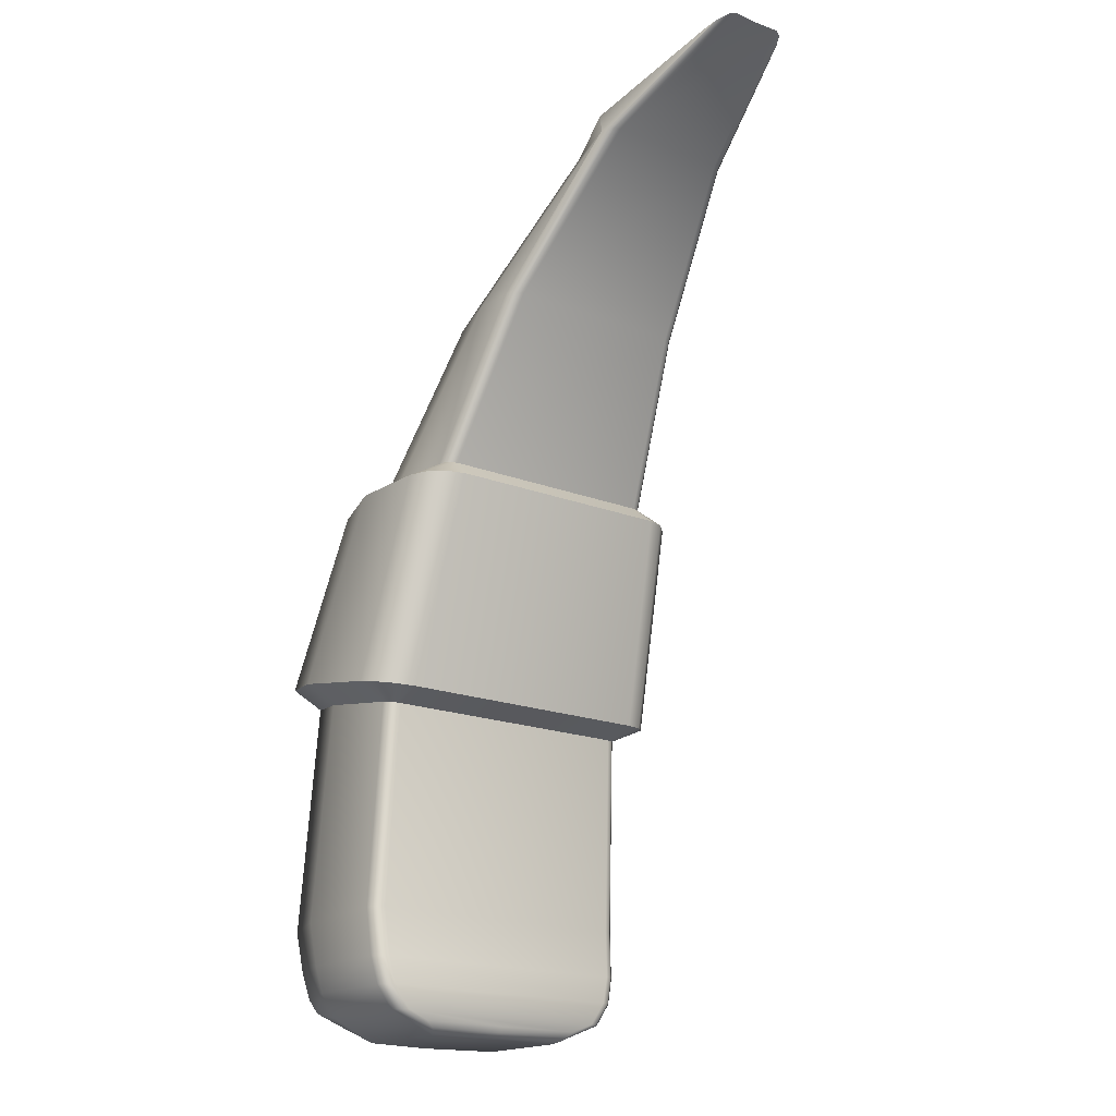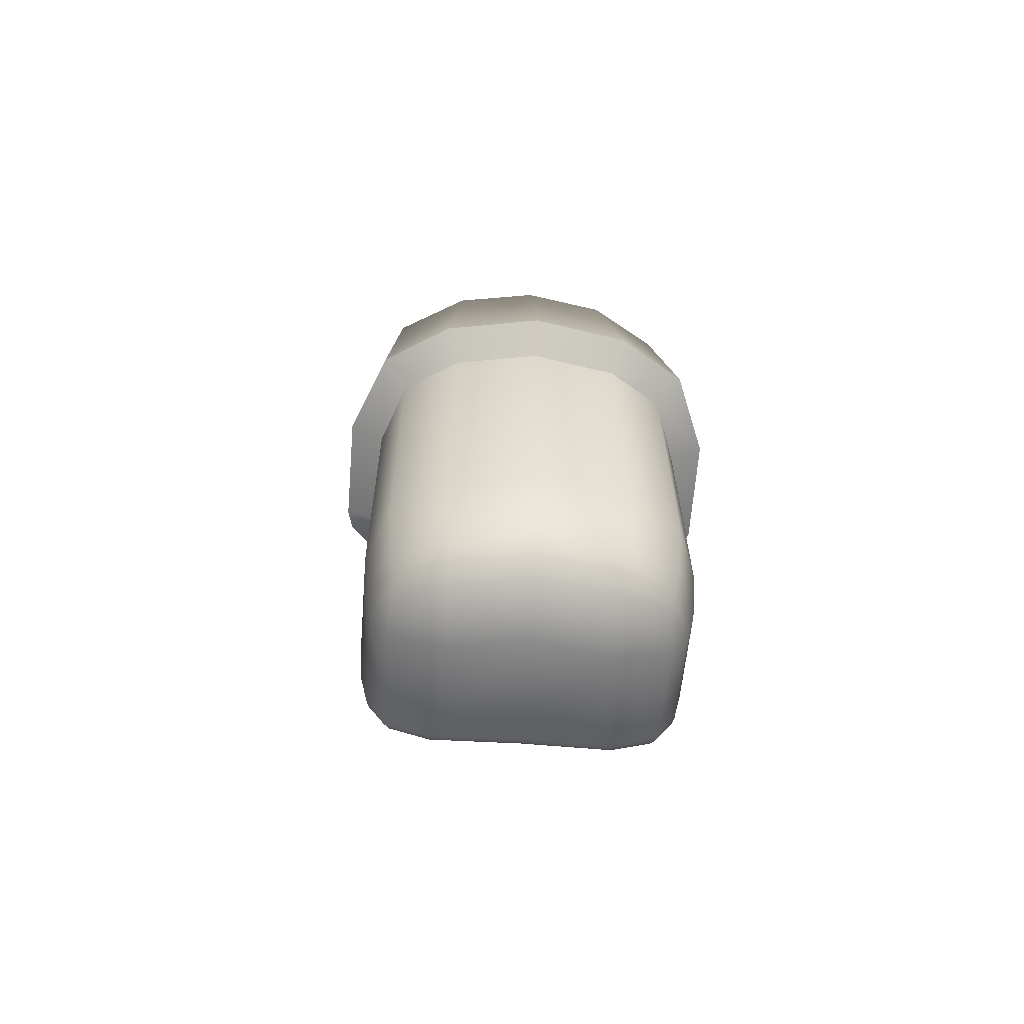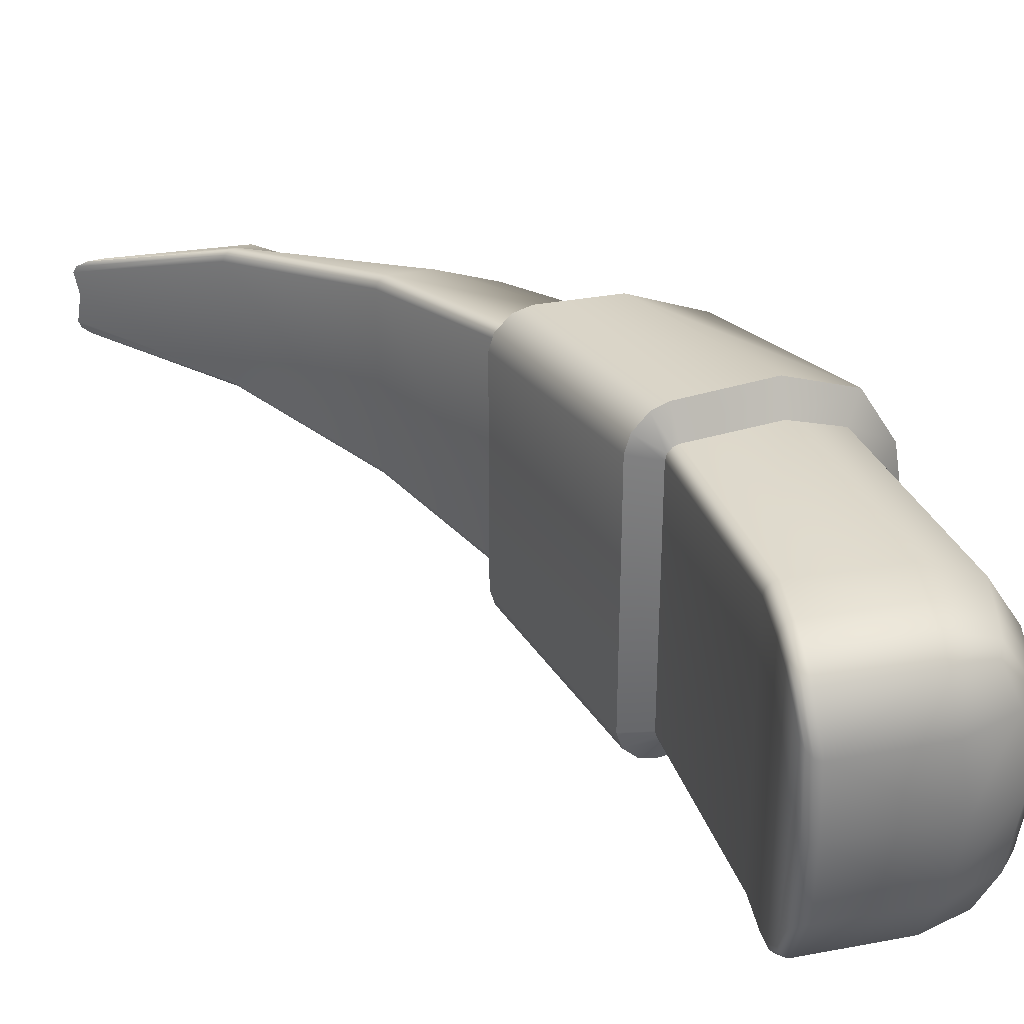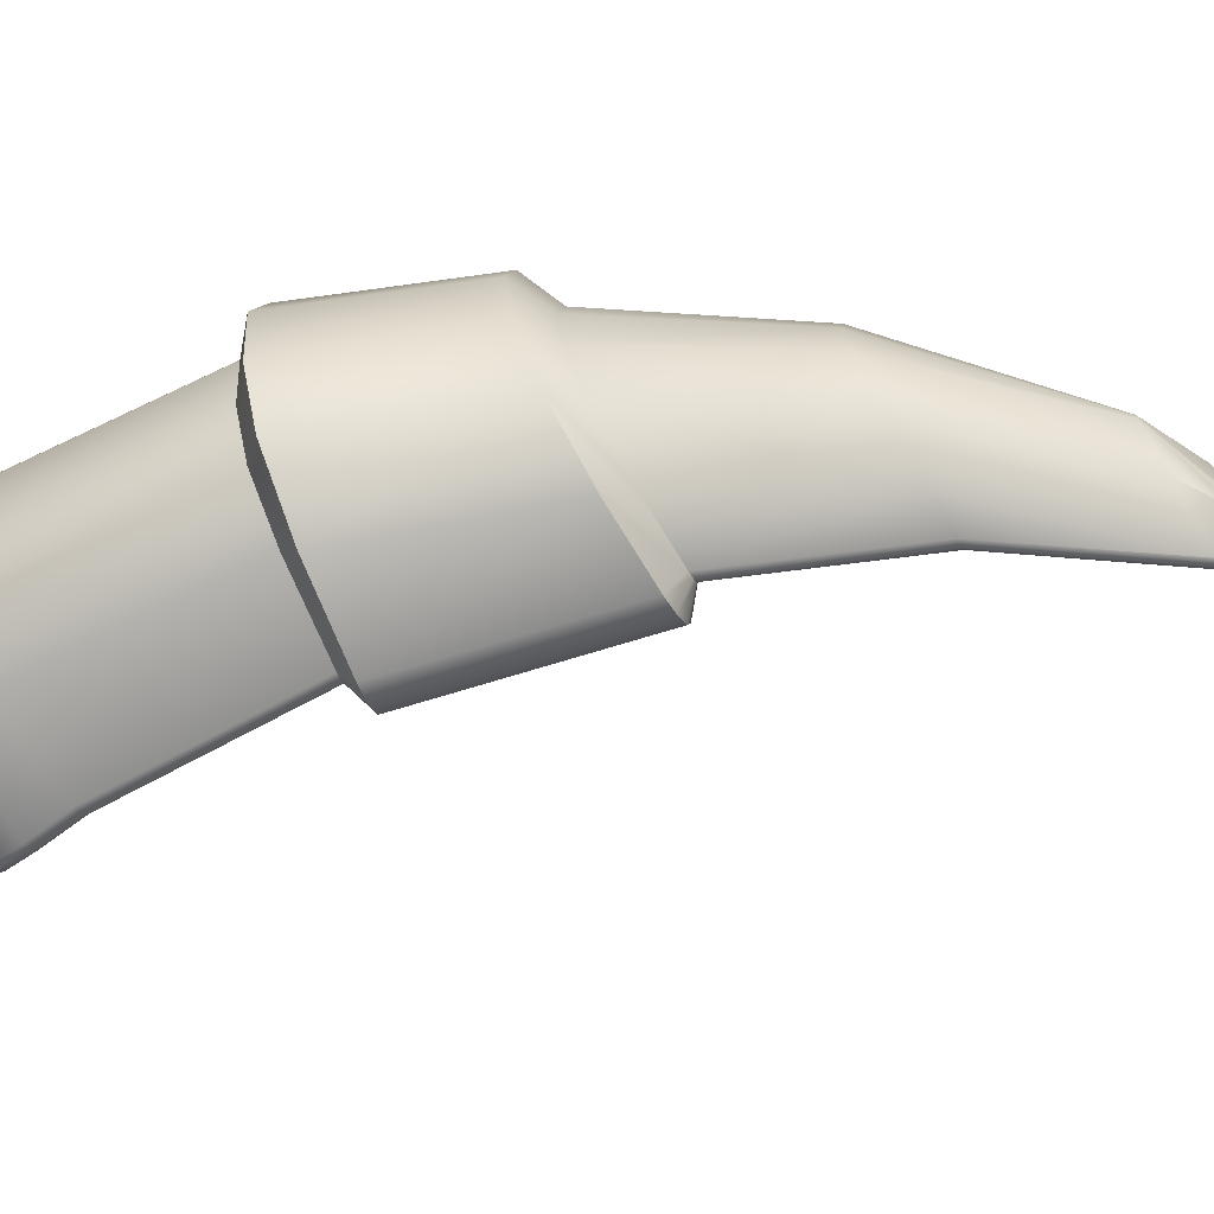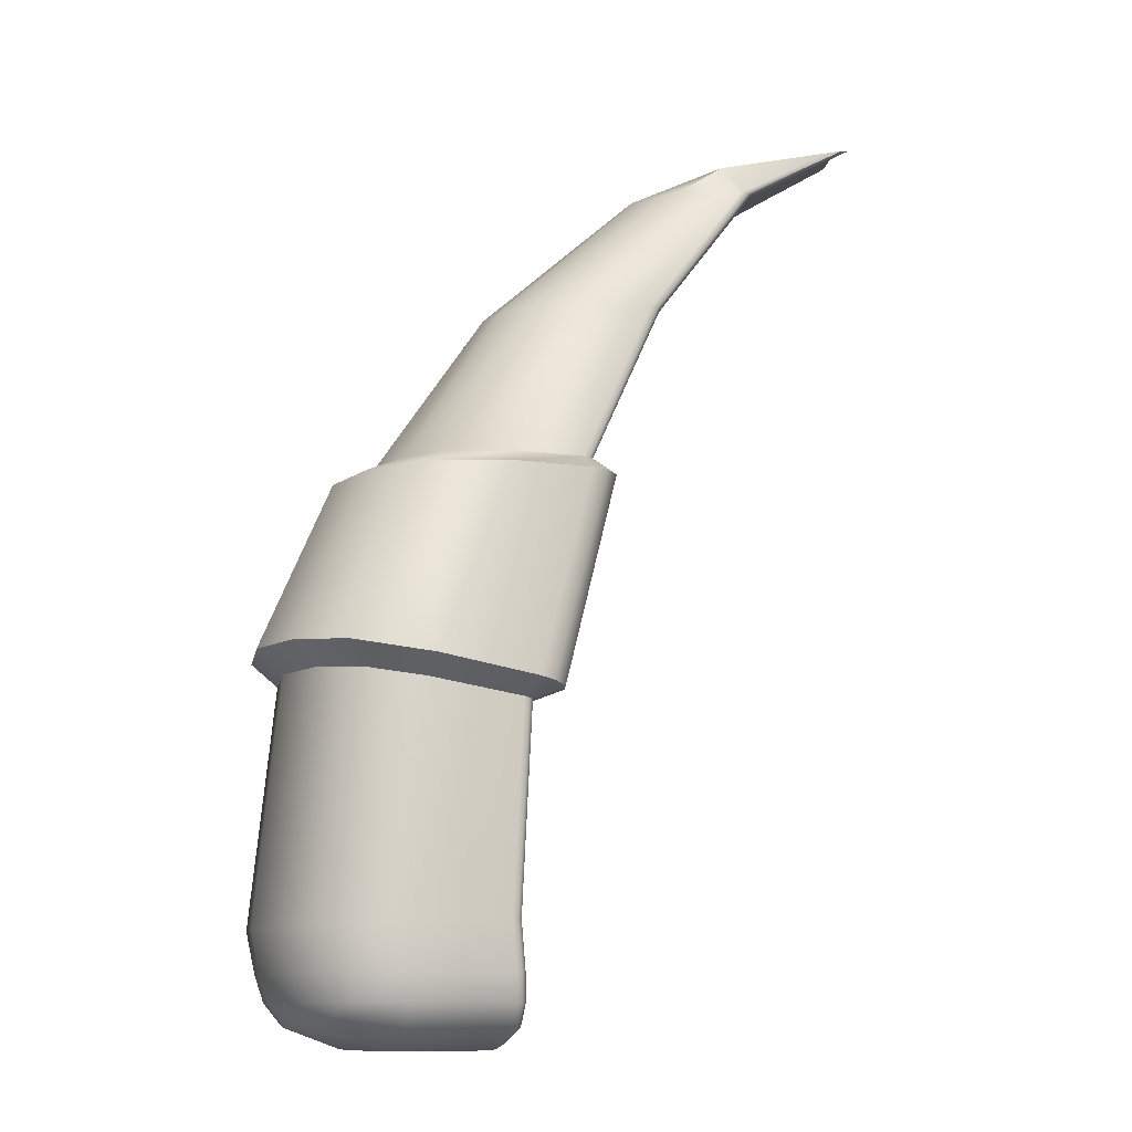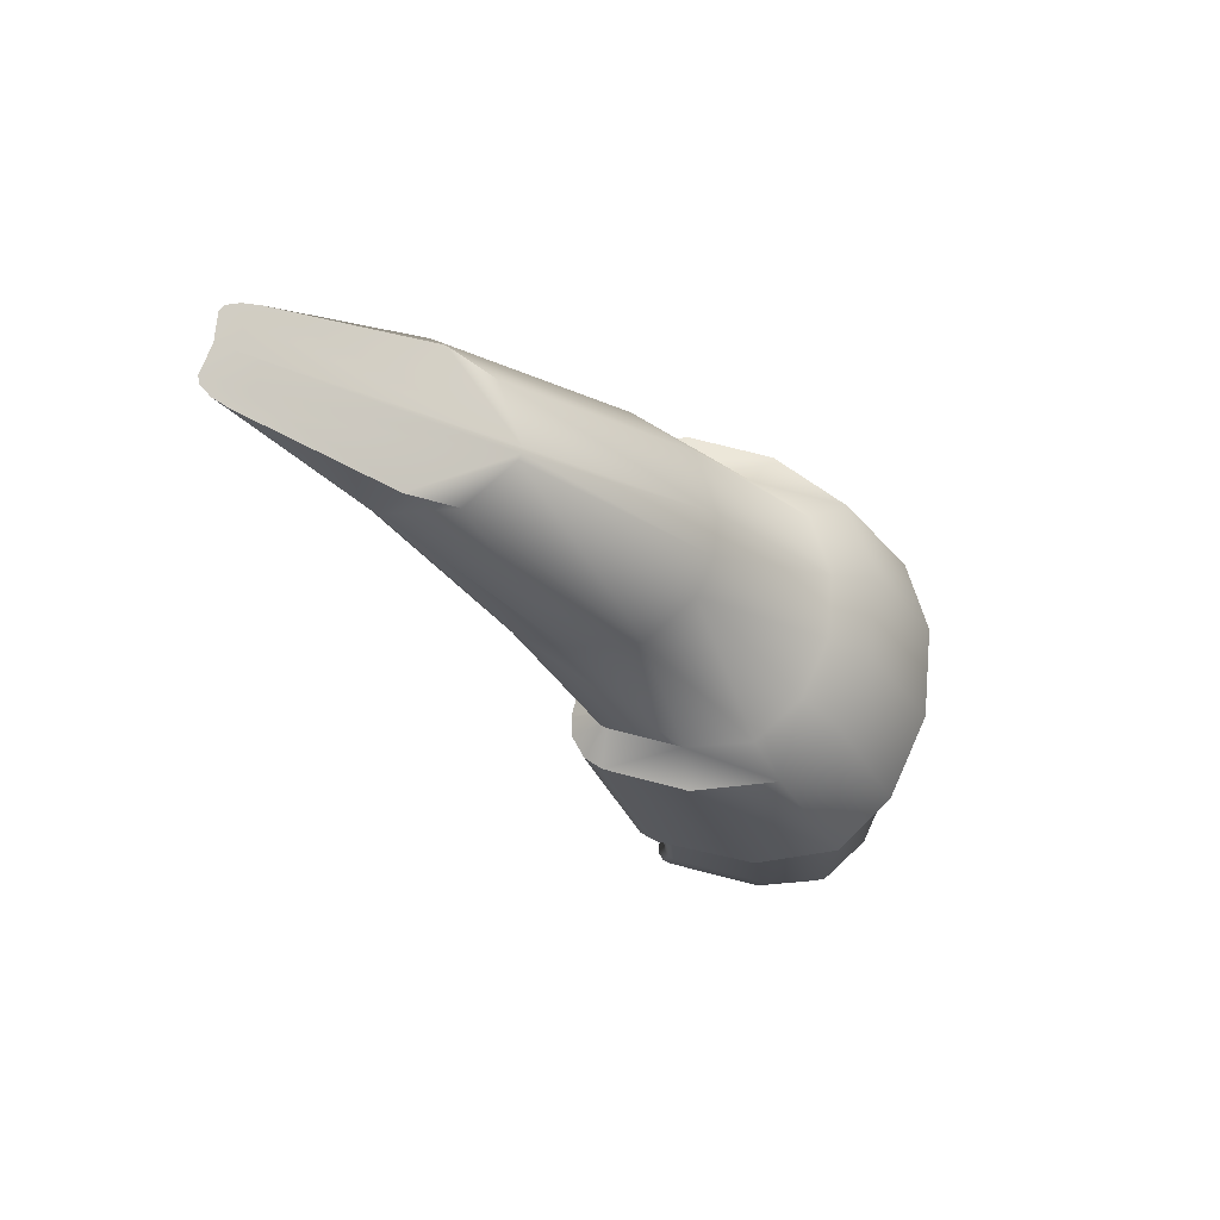
<metadata>
{"format":"obj","ext":"obj","renderer":"f3d","projection":"perspective","resolution":1024,"background":"white","views":[{"elev":-17.6,"azim":-128.2,"up":"+Y"},{"elev":-52.8,"azim":85.4,"up":"+Y"},{"elev":33.1,"azim":-14.3,"up":"+Z"},{"elev":-71.6,"azim":121.2,"up":"+Z"},{"elev":-10.9,"azim":159.4,"up":"+Y"},{"elev":74.4,"azim":14.4,"up":"+Y"}]}
</metadata>
<code>
o character_builder_armLeft_Cube.233
v 0.09141 0.7277 -0
v 0.2345 0.6772 -0
v 0.3316 0.5899 -0
v 0.3987 0.4915 -0
v 0.2339 0.6772 -0.003489
v 0.1778 0.6772 -0.04529
v 0.1883 0.6941 -0.03766
v 0.2144 0.6772 -0.03305
v 0.3277 0.5899 -0.02225
v 0.2721 0.5899 -0.06405
v 0.3083 0.5899 -0.05181
v 0.3925 0.4915 -0.03521
v 0.3376 0.4915 -0.07701
v 0.3733 0.4915 -0.06477
v 0.4019 0.1569 -0.04505
v 0.3982 0.1993 -0.08888
v 0.4517 0.1988 -0.04705
v 0.3971 0.1694 -0.07534
v 0.4247 0.1747 -0.07027
v 0.4323 0.1991 -0.07676
v 0.3969 0.1832 -0.08502
v 0.4286 0.1834 -0.07397
v 0.4463 0.1827 -0.04638
v 0.435 0.1691 -0.04577
v 0.46 0.1988 -0
v 0.4099 0.1569 -0
v 0.454 0.1828 -0
v 0.4424 0.1692 -0
v 0.1778 0.6772 0.04529
v 0.2339 0.6772 0.003489
v 0.1883 0.6941 0.03766
v 0.2144 0.6772 0.03305
v 0.2721 0.5899 0.06405
v 0.3277 0.5899 0.02225
v 0.3083 0.5899 0.05181
v 0.3376 0.4915 0.07701
v 0.3925 0.4915 0.03521
v 0.3733 0.4915 0.06477
v 0.4019 0.1569 0.04505
v 0.4517 0.1988 0.04705
v 0.3982 0.1993 0.08888
v 0.435 0.1691 0.04577
v 0.4247 0.1747 0.07027
v 0.4323 0.1991 0.07676
v 0.4463 0.1827 0.04638
v 0.4286 0.1834 0.07397
v 0.3969 0.1832 0.08502
v 0.3971 0.1694 0.07534
v 0.1056 0.7199 -0.026
v 0.08871 0.7262 -0.01618
v 0.09671 0.7228 -0.02375
v 0.09053 0.7251 -0.02016
v 0.1774 0.6772 -0.04529
v 0.169 0.6772 -0.03776
v 0.1732 0.6772 -0.04428
v 0.1702 0.6772 -0.04153
v 0.2472 0.5899 -0.06405
v 0.2391 0.5899 -0.05651
v 0.2431 0.5899 -0.06304
v 0.2401 0.5899 -0.06028
v 0.2954 0.4915 -0.07701
v 0.2874 0.4915 -0.06945
v 0.2914 0.4915 -0.076
v 0.2885 0.4915 -0.07323
v 0.3319 0.164 -0
v 0.341 0.1569 -0
v 0.3337 0.1604 -0
v 0.3371 0.1578 -0
v 0.08871 0.7262 0.01618
v 0.1056 0.7199 0.026
v 0.09053 0.7251 0.02015
v 0.09671 0.7228 0.02375
v 0.169 0.6772 0.03776
v 0.1774 0.6772 0.04529
v 0.1702 0.6772 0.04153
v 0.1732 0.6772 0.04428
v 0.2391 0.5899 0.05651
v 0.2472 0.5899 0.06405
v 0.2401 0.5899 0.06028
v 0.2431 0.5899 0.06304
v 0.2874 0.4915 0.06945
v 0.2954 0.4915 0.07701
v 0.2885 0.4915 0.07323
v 0.2914 0.4915 0.076
v 0.3317 0.1993 -0.08107
v 0.3393 0.1993 -0.08888
v 0.3327 0.1993 -0.08497
v 0.3355 0.1993 -0.08783
v 0.331 0.1641 -0.05401
v 0.3396 0.1569 -0.04505
v 0.3326 0.1605 -0.04953
v 0.3357 0.1579 -0.04625
v 0.3377 0.1831 -0.08511
v 0.3301 0.1831 -0.07715
v 0.3339 0.1831 -0.08405
v 0.3312 0.1831 -0.08113
v 0.3372 0.1693 -0.07546
v 0.3297 0.1693 -0.06729
v 0.3334 0.1693 -0.07437
v 0.3307 0.1693 -0.07138
v 0.331 0.1641 0.05401
v 0.3396 0.1569 0.04505
v 0.3326 0.1605 0.04953
v 0.3357 0.1579 0.04625
v 0.3393 0.1993 0.08888
v 0.3317 0.1993 0.08107
v 0.3355 0.1993 0.08783
v 0.3327 0.1993 0.08497
v 0.3372 0.1693 0.07546
v 0.3297 0.1693 0.06729
v 0.3334 0.1693 0.07437
v 0.3307 0.1693 0.07138
v 0.3377 0.1831 0.08511
v 0.3301 0.1831 0.07715
v 0.3339 0.1831 0.08405
v 0.3312 0.1831 0.08113
v 0.3323 0.3588 0.1058
v 0.4654 0.2232 -0
v 0.3221 0.3571 0.1027
v 0.4568 0.2235 -0.04872
v 0.4031 0.2255 -0.09052
v 0.3093 0.3549 0.08226
v 0.438 0.2242 -0.07828
v 0.3126 0.3555 0.09324
v 0.3093 0.3549 -0.08226
v 0.3126 0.3555 -0.09324
v 0.4031 0.2255 0.09052
v 0.4568 0.2235 0.04872
v 0.3323 0.3588 -0.1058
v 0.3221 0.3571 -0.1027
v 0.438 0.2242 0.07828
v 0.4662 0.3814 -0
v 0.4573 0.3799 0.05194
v 0.3424 0.2276 -0.09052
v 0.3347 0.2279 -0.08282
v 0.4349 0.3761 0.0881
v 0.3386 0.2278 -0.08949
v 0.3905 0.3686 0.1058
v 0.3357 0.2279 -0.08667
v 0.3905 0.3686 -0.1058
v 0.3347 0.2279 0.08282
v 0.3424 0.2276 0.09052
v 0.3357 0.2279 0.08667
v 0.4573 0.3799 -0.05194
v 0.3386 0.2278 0.08949
v 0.4349 0.3761 -0.0881
v 0.4504 0.3672 -0
v 0.2979 0.4806 0.09694
v 0.4426 0.366 -0.0457
v 0.287 0.4806 0.09335
v 0.2778 0.4806 0.08364
v 0.39 0.3579 -0.0875
v 0.2748 0.4806 0.07321
v 0.4242 0.3632 -0.07526
v 0.2748 0.4806 -0.07321
v 0.39 0.3579 0.0875
v 0.2778 0.4806 -0.08364
v 0.287 0.4806 -0.09335
v 0.4426 0.366 0.0457
v 0.2979 0.4806 -0.09694
v 0.4233 0.4806 -0
v 0.4242 0.3632 0.07526
v 0.3351 0.3496 -0.0875
v 0.4156 0.4806 0.04326
v 0.3919 0.4806 0.07994
v 0.3275 0.3484 -0.07987
v 0.3313 0.349 -0.08648
v 0.3459 0.4806 0.09705
v 0.3285 0.3486 -0.08369
v 0.3275 0.3484 0.07987
v 0.3459 0.4806 -0.09705
v 0.3351 0.3496 0.0875
v 0.3919 0.4806 -0.07994
v 0.3285 0.3486 0.08369
v 0.4156 0.4806 -0.04326
v 0.3313 0.349 0.08648
f 150 119 117 148
f 4 3 34 37
f 125 122 153 155
f 70 74 29 31
f 3 2 30 34
f 140 171 173 146
f 12 9 3 4
f 62 81 77 58
f 58 77 73 54
f 13 14 173 171
f 149 154 146 144
f 83 81 153 151
f 158 130 126 157
f 78 82 36 33
f 74 78 33 29
f 2 1 69 71 72 70 31 30
f 157 126 125 155
f 53 49 7 6
f 9 5 2 3
f 29 32 31
f 32 30 31
f 11 10 6 8
f 9 11 8 5
f 12 14 11 9
f 14 13 10 11
f 144 175 161 132
f 132 161 164 133
f 35 34 30 32
f 37 38 165 164
f 163 167 130 129
f 33 35 32 29
f 36 38 35 33
f 38 37 34 35
f 14 12 175 173
f 151 124 119 150
f 174 176 119 124
f 156 162 136 138
f 4 37 164 161
f 154 152 140 146
f 5 8 7
f 153 122 124 151
f 61 57 10 13
f 57 53 6 10
f 5 7 49 51 52 50 1 2
f 49 53 55 51
f 51 55 56 52
f 52 56 54 50
f 53 57 59 55
f 55 59 60 56
f 56 60 58 54
f 57 61 63 59
f 59 63 64 60
f 60 64 62 58
f 136 133 164 165
f 160 129 130 158
f 170 174 124 122
f 69 73 75 71
f 71 75 76 72
f 72 76 74 70
f 73 77 79 75
f 75 79 80 76
f 76 80 78 74
f 77 81 83 79
f 79 83 84 80
f 80 84 82 78
f 148 117 138 168
f 159 147 132 133
f 129 160 171 140
f 12 4 161 175
f 54 73 69 1 50
f 136 165 168 138
f 61 13 171 160
f 147 149 144 132
f 81 62 155 153
f 152 163 129 140
f 64 63 158 157
f 169 166 125 126
f 82 84 150 148
f 166 170 122 125
f 63 61 160 158
f 162 159 133 136
f 36 82 148 168
f 84 83 151 150
f 167 169 126 130
f 172 156 138 117
f 36 168 165 38
f 144 146 173 175
f 62 64 157 155
f 176 172 117 119
f 8 6 7
f 102 66 26 39
f 123 20 16 121
f 17 120 118 25
f 25 118 128 40
f 40 128 131 44
f 85 94 114 106
f 16 20 22 21
f 18 19 24 15
f 23 22 20 17
f 21 22 19 18
f 24 19 22 23
f 42 43 48 39
f 47 46 44 41
f 40 44 46 45
f 45 46 43 42
f 41 105 113 47
f 48 43 46 47
f 47 113 109 48
f 94 98 110 114
f 102 39 48 109
f 97 18 15 90
f 15 24 28 26
f 17 20 123 120
f 123 121 152 154
f 41 44 131 127
f 86 134 121 16
f 28 24 23 27
f 27 23 17 25
f 26 28 42 39
f 120 123 154 149
f 142 105 41 127
f 42 28 27 45
f 45 27 25 40
f 98 89 65 101 110
f 127 131 162 156
f 21 93 86 16
f 18 97 93 21
f 66 90 15 26
f 88 137 134 86
f 87 139 137 88
f 135 85 106 141
f 108 143 141 106
f 107 145 143 108
f 86 93 95 88
f 88 95 96 87
f 87 96 94 85
f 93 97 99 95
f 95 99 100 96
f 96 100 98 94
f 97 90 92 99
f 99 92 91 100
f 100 91 89 98
f 102 109 111 104
f 104 111 112 103
f 103 112 110 101
f 109 113 115 111
f 111 115 116 112
f 112 116 114 110
f 113 105 107 115
f 115 107 108 116
f 116 108 106 114
f 85 135 139 87
f 90 66 68 92
f 92 68 67 91
f 91 67 65 89
f 105 142 145 107
f 66 102 104 68
f 68 104 103 67
f 67 103 101 65
f 131 128 159 162
f 118 120 149 147
f 128 118 147 159
f 134 137 167 163
f 137 139 169 167
f 139 135 166 169
f 141 143 174 170
f 143 145 176 174
f 145 142 172 176
f 135 141 170 166
f 121 134 163 152
f 142 127 156 172

</code>
